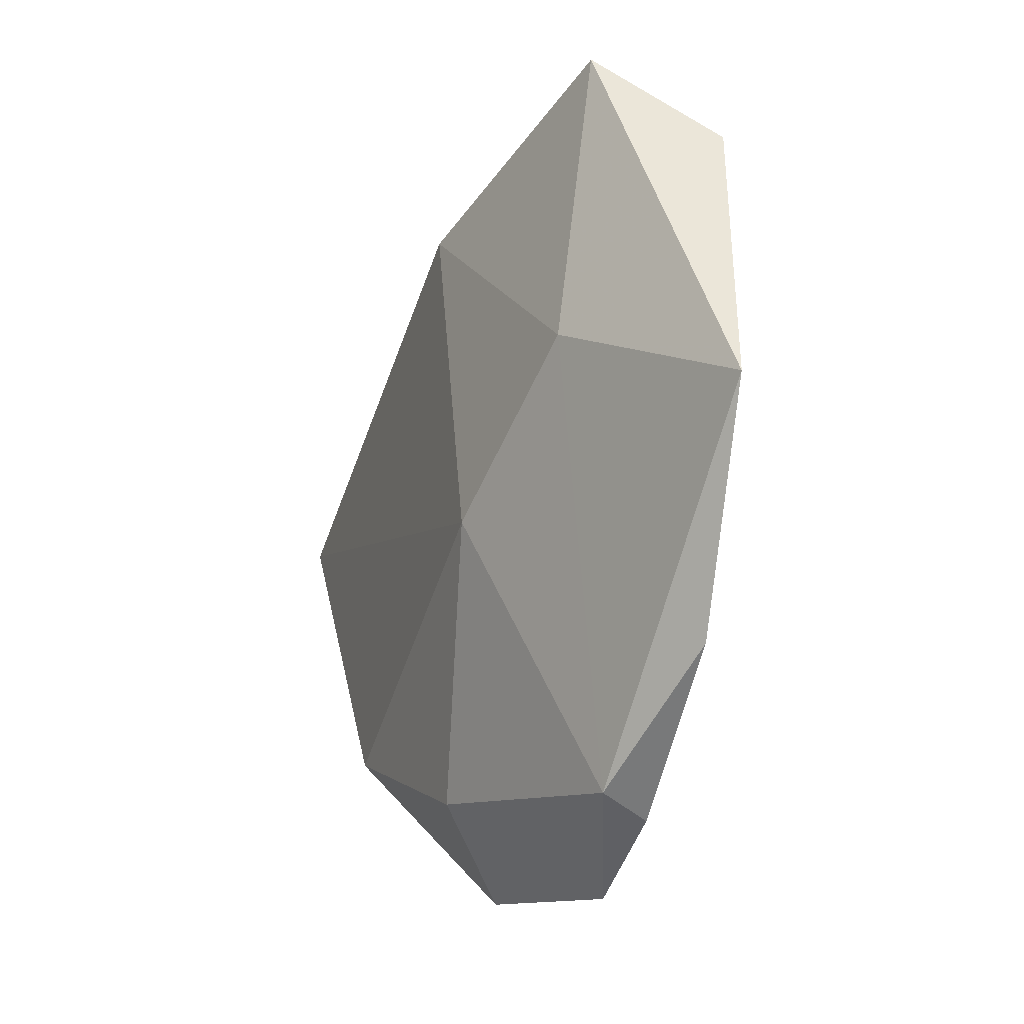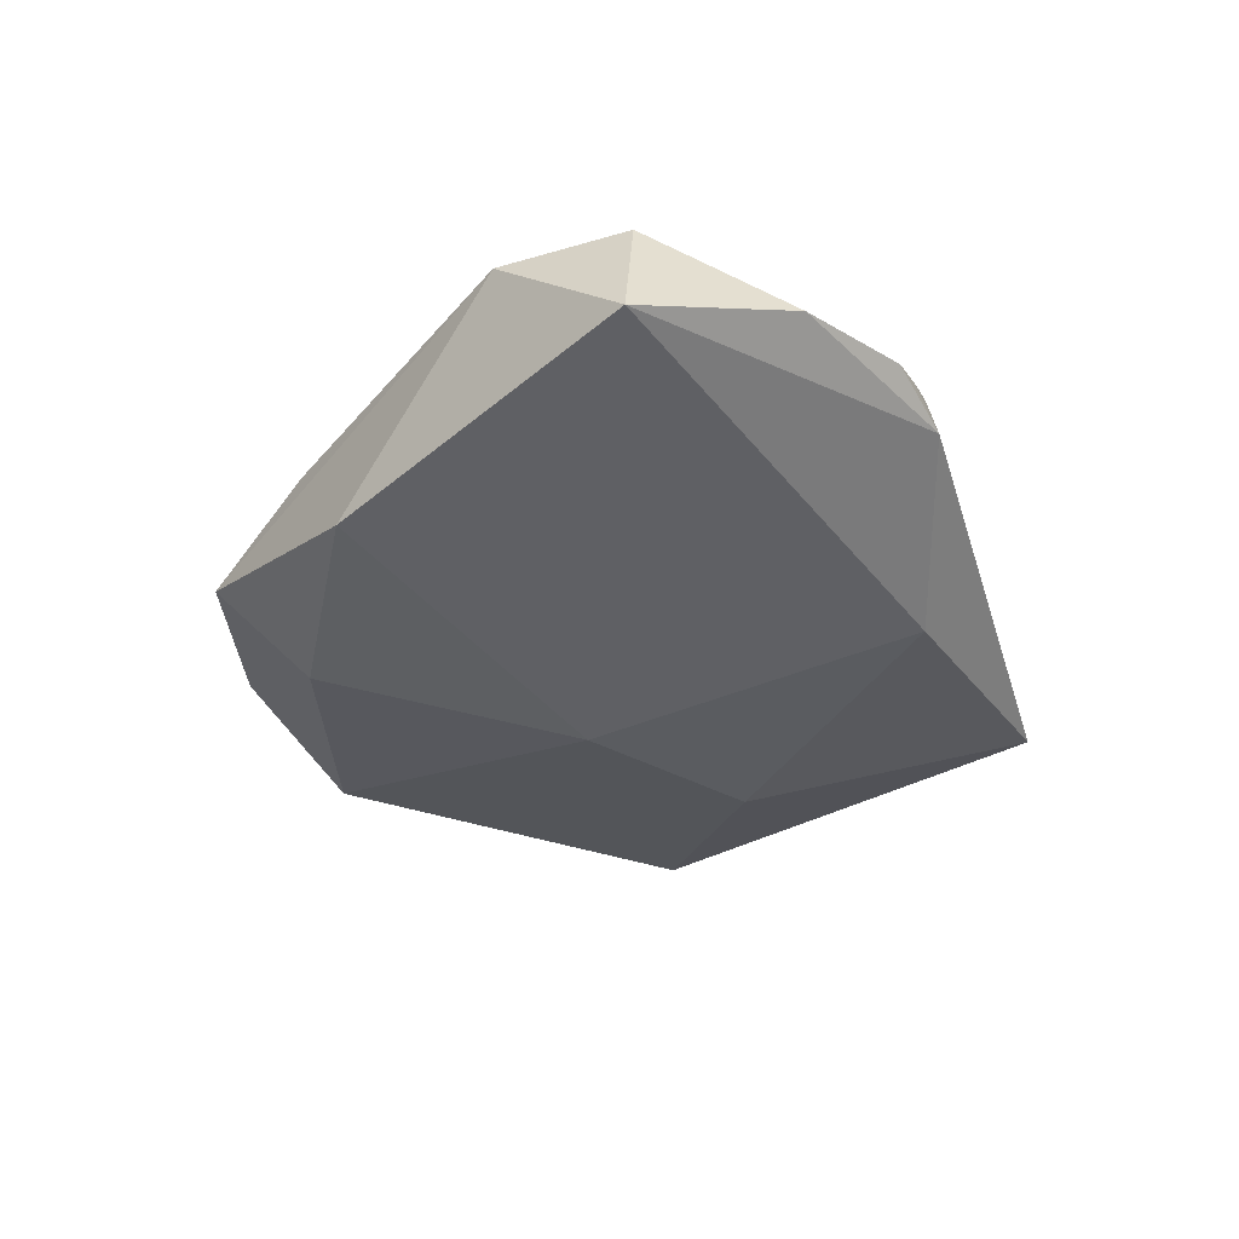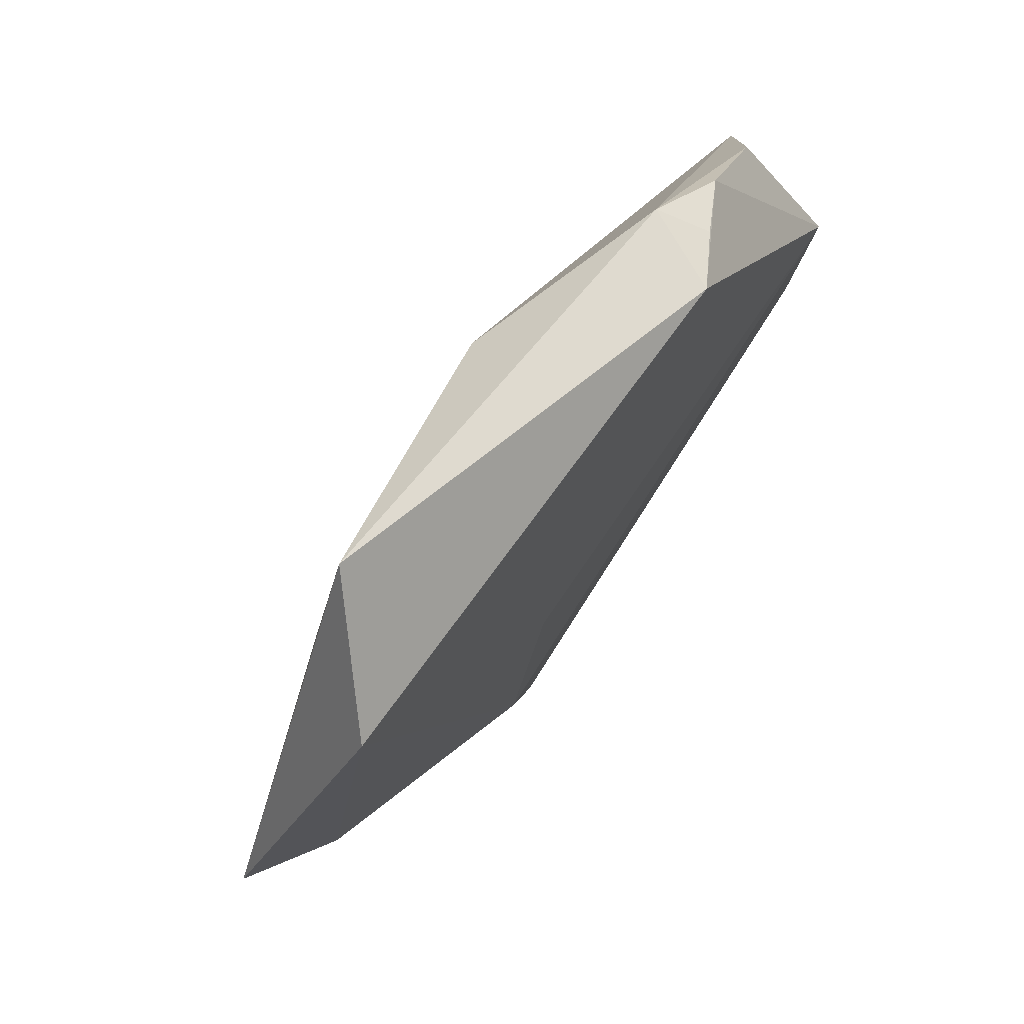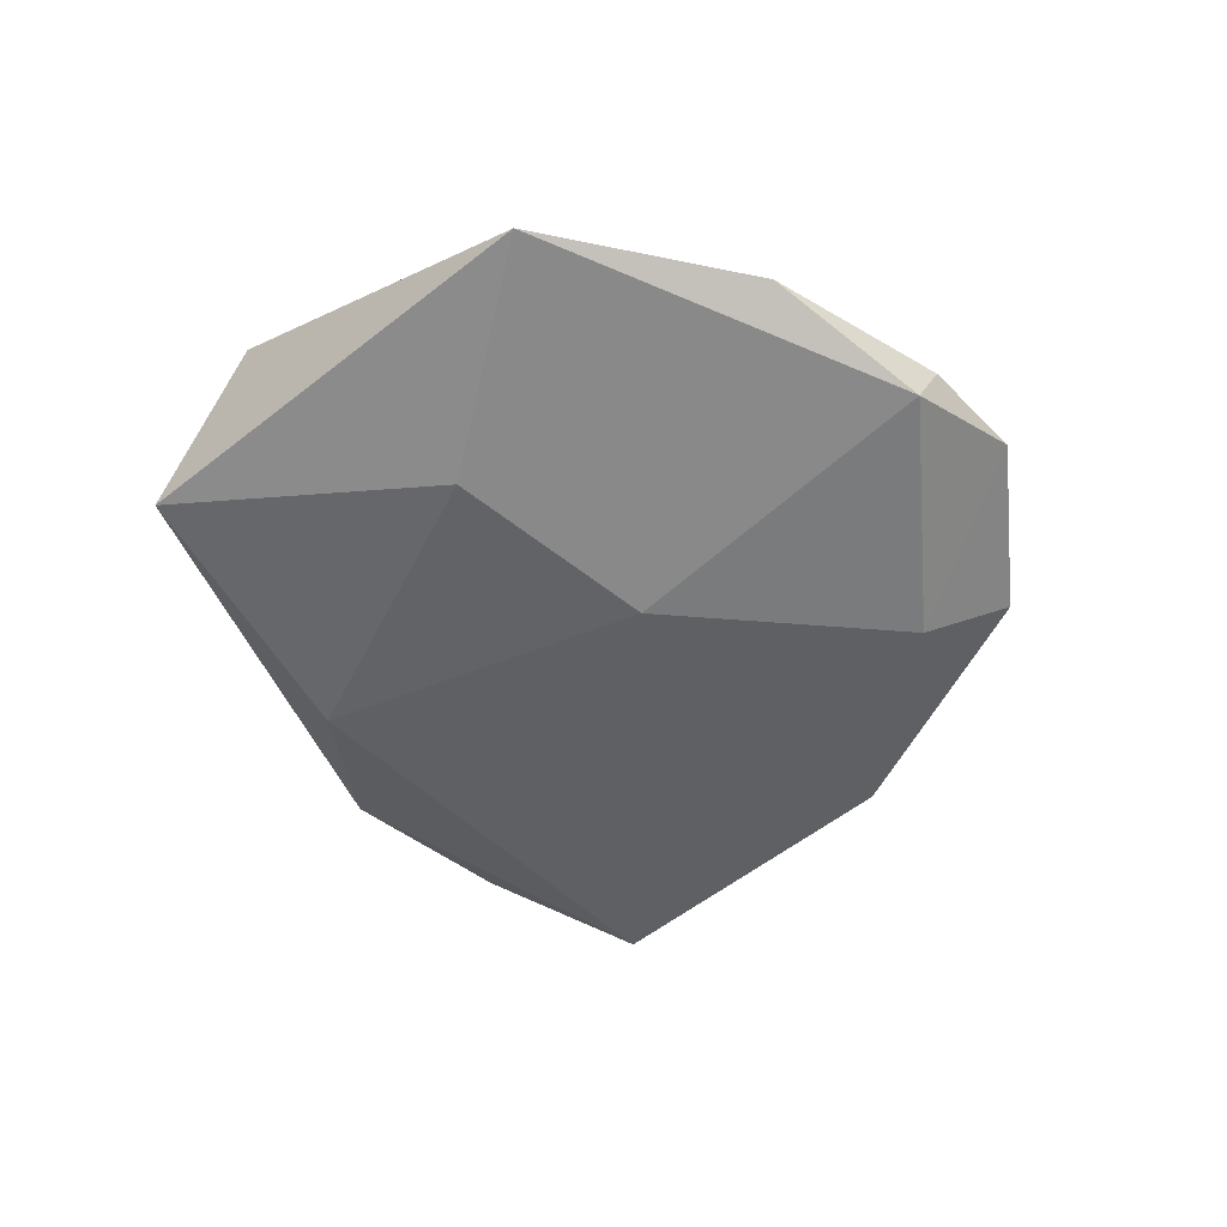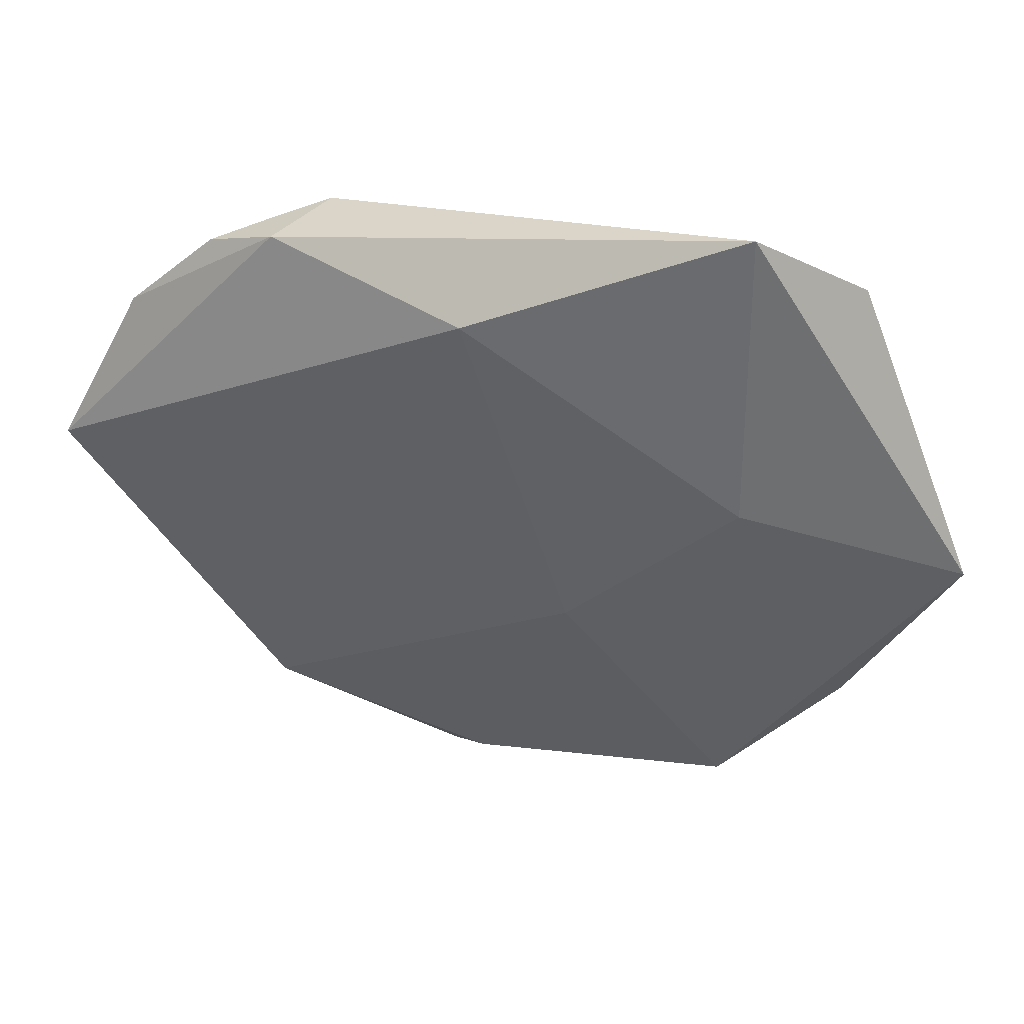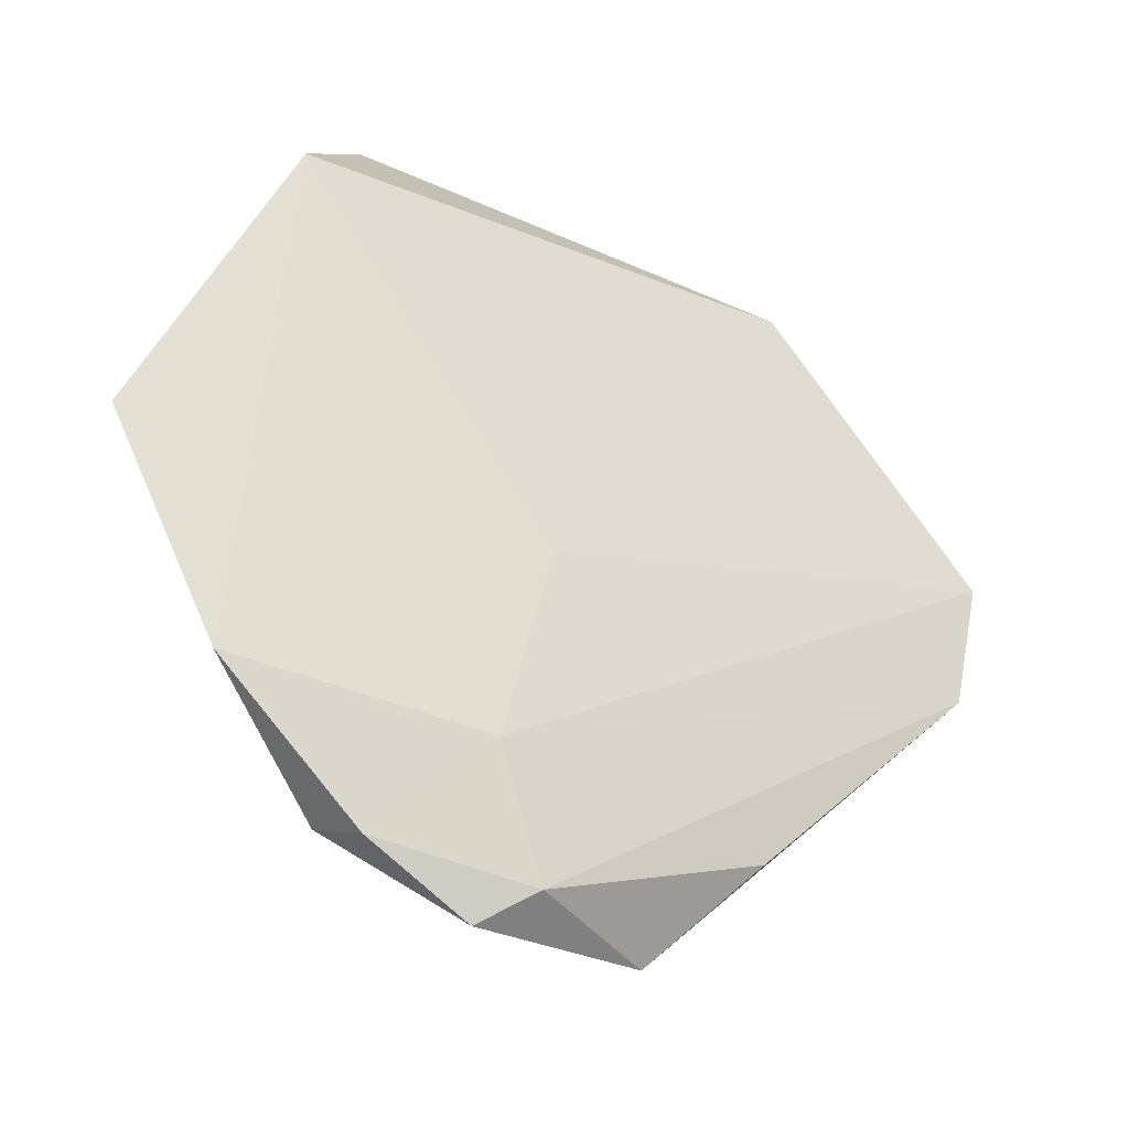
<metadata>
{"format":"obj","ext":"obj","renderer":"f3d","projection":"perspective","resolution":1024,"background":"white","views":[{"elev":-15.5,"azim":-114.3,"up":"+Y"},{"elev":-39.8,"azim":96.3,"up":"+Z"},{"elev":72.4,"azim":-54.3,"up":"+Y"},{"elev":-47.2,"azim":-80.4,"up":"+Z"},{"elev":44.6,"azim":-166.5,"up":"+Y"},{"elev":-31.0,"azim":-32.2,"up":"+Y"}]}
</metadata>
<code>
v 0.02163 0.03488 0.007814
v -0.02929 -0.03913 -0.003189
v 0.04801 0.005631 0.009196
v -0.05537 -3.48e-05 -0.000196
v -0.009321 -0.007288 0.009084
v -0.03965 0.03332 0.007429
v -0.04327 -0.02541 0.001747
v 0.05217 0.005181 -0.006444
v 0.02786 0.03361 0.004115
v 0.0005563 -0.0367 -0.008488
v -0.02953 0.01105 -0.008243
v -0.02702 -0.04145 0.003085
v 0.006562 -0.04723 0.0004148
v -0.009458 -0.04477 0.007465
v 0.002326 0.03332 -0.009297
v 0.01807 -0.03518 0.006442
v -0.01537 -0.03043 0.00895
v 0.04515 -0.009338 0.008275
v -0.01519 -0.04852 0.003734
v -0.028 0.04593 -0.003086
v 0.02577 0.03576 -0.001683
v -0.01058 -0.005969 -0.01153
v 0.04383 0.0226 -0.0005248
v 0.03402 0.03196 0.0008356
v 0.02641 -0.02835 -0.008895
f 6 3 1
f 5 3 6
f 6 17 5
f 5 17 3
f 14 16 18
f 3 17 18
f 18 17 14
f 18 8 3
f 25 8 18
f 3 8 23
f 15 11 20
f 6 1 20
f 6 20 4
f 4 20 11
f 24 1 3
f 3 23 24
f 7 17 6
f 6 4 7
f 22 11 15
f 25 10 22
f 22 8 25
f 15 8 22
f 13 10 25
f 13 16 14
f 25 18 13
f 13 18 16
f 21 24 23
f 21 8 15
f 21 23 8
f 15 20 21
f 21 20 1
f 14 17 12
f 17 7 12
f 2 7 4
f 2 22 10
f 2 12 7
f 2 4 11
f 11 22 2
f 1 24 9
f 9 21 1
f 24 21 9
f 12 2 19
f 19 13 14
f 14 12 19
f 10 13 19
f 19 2 10

</code>
